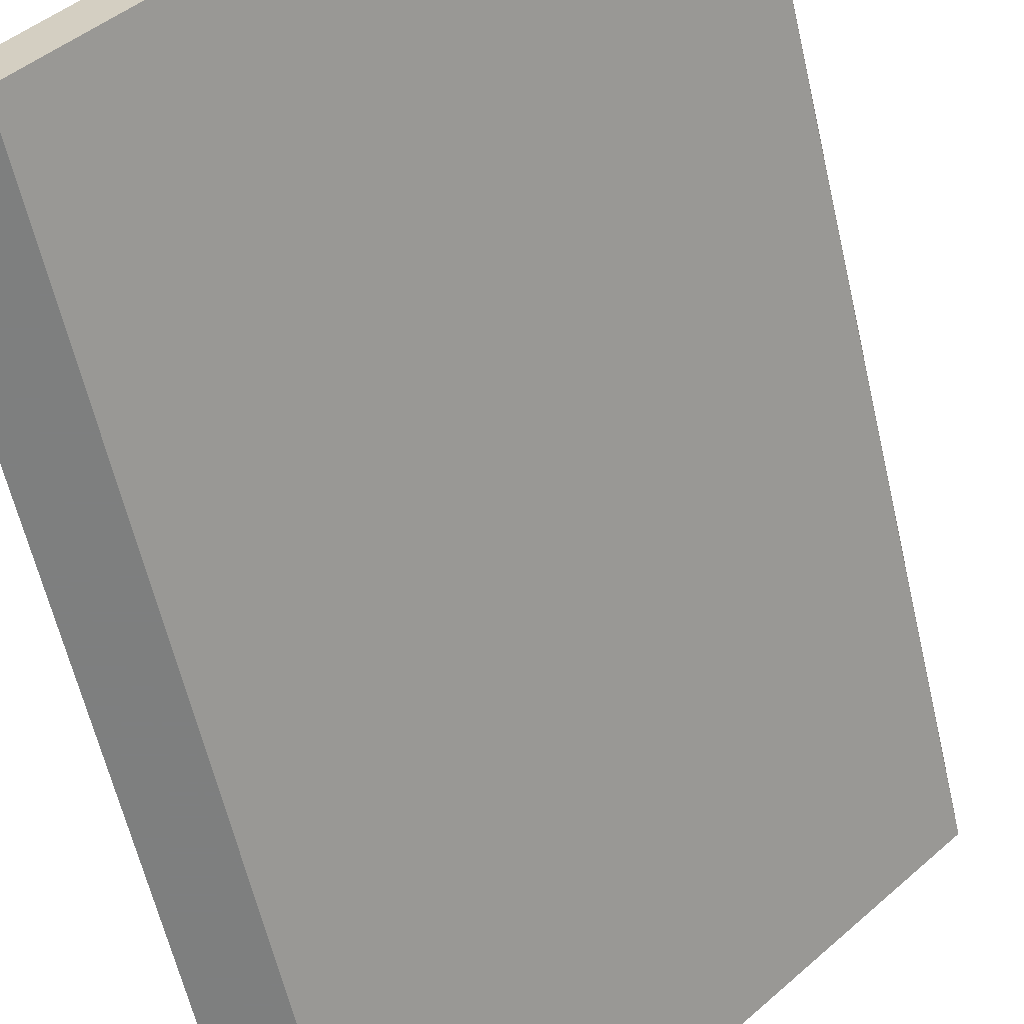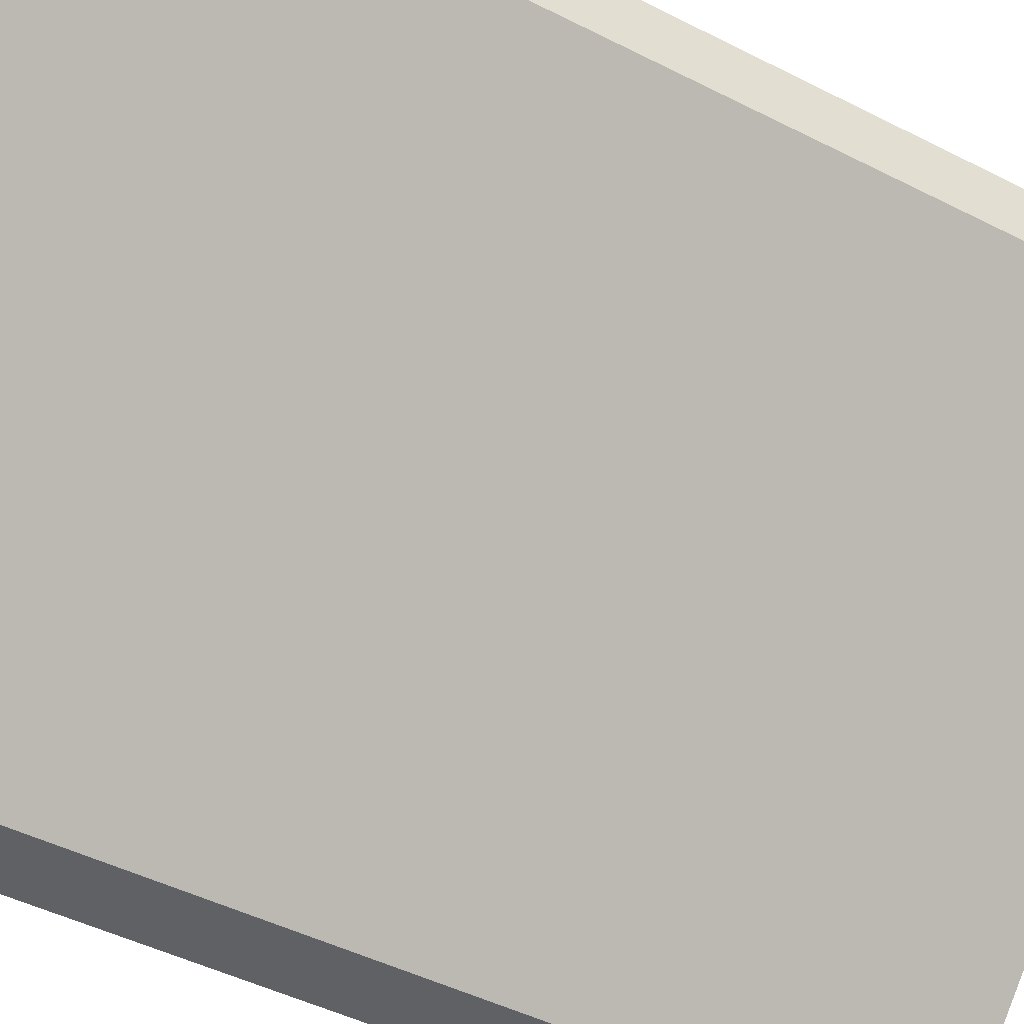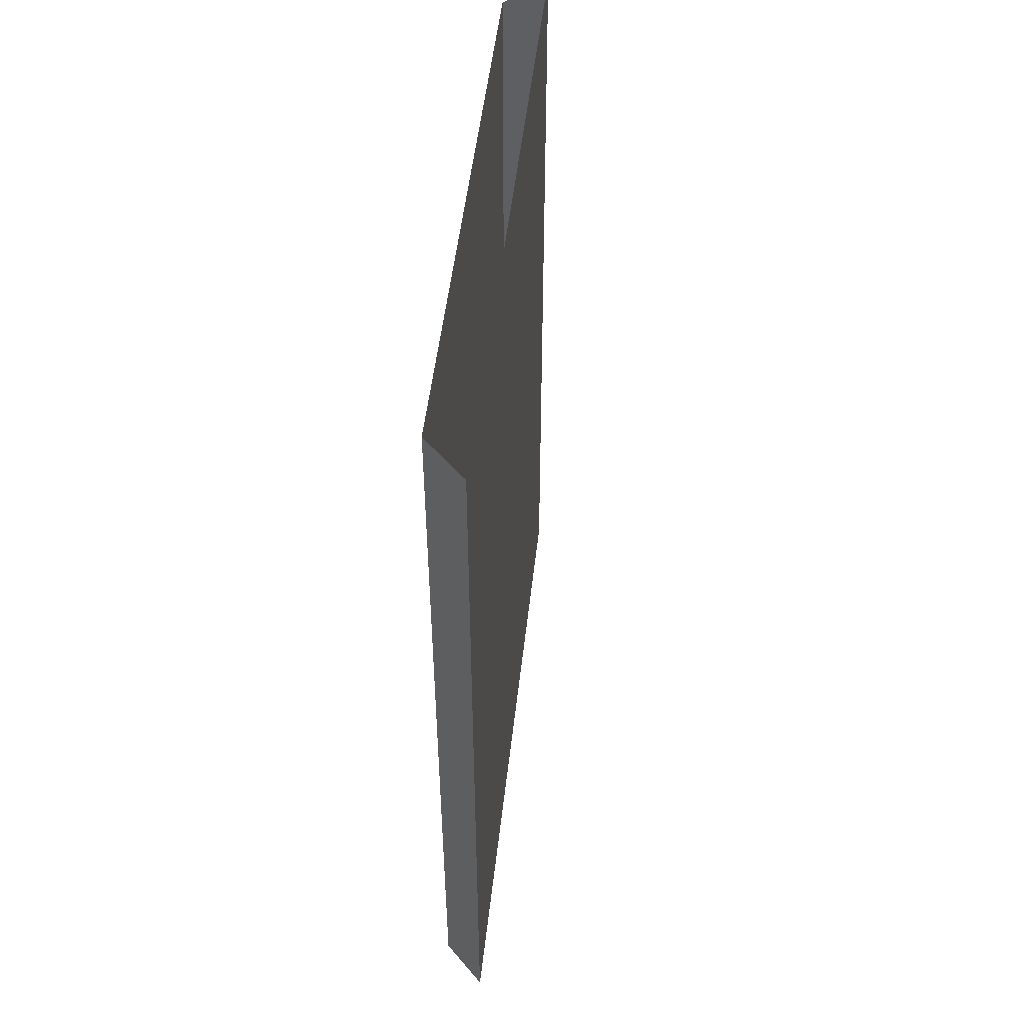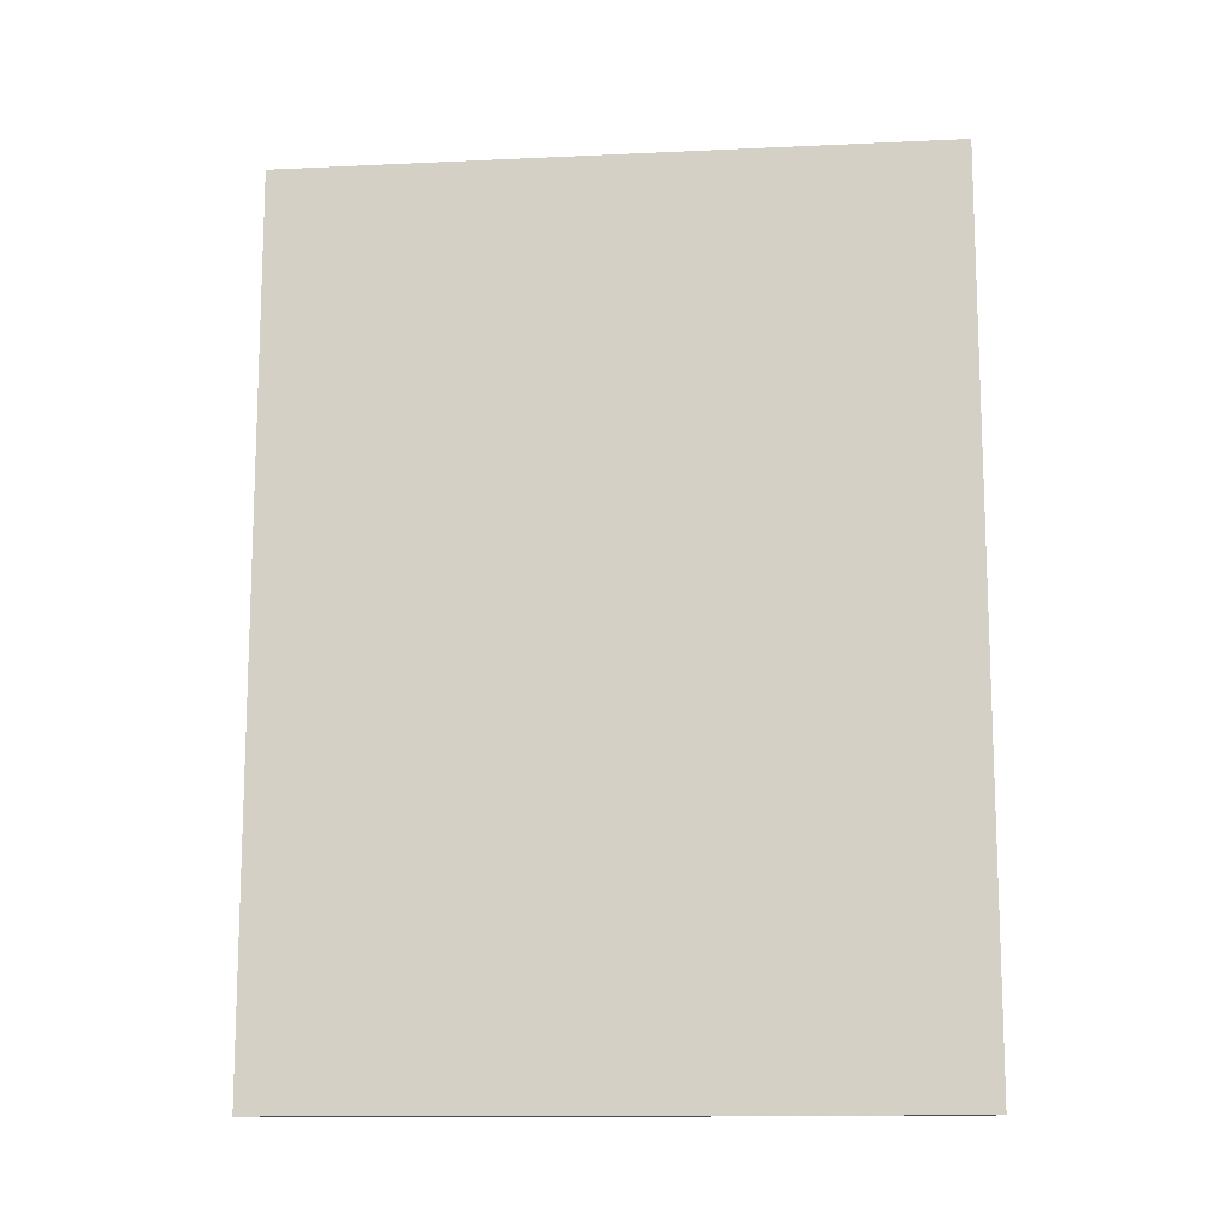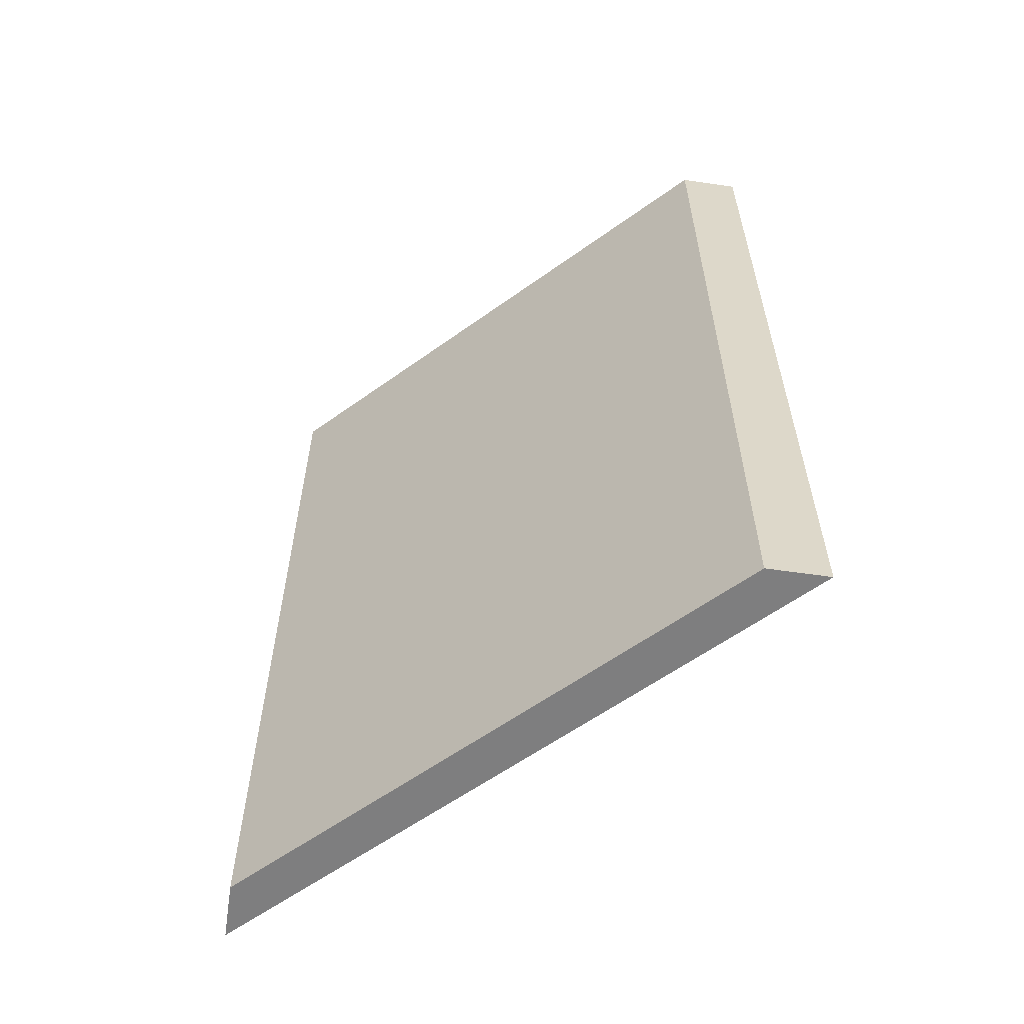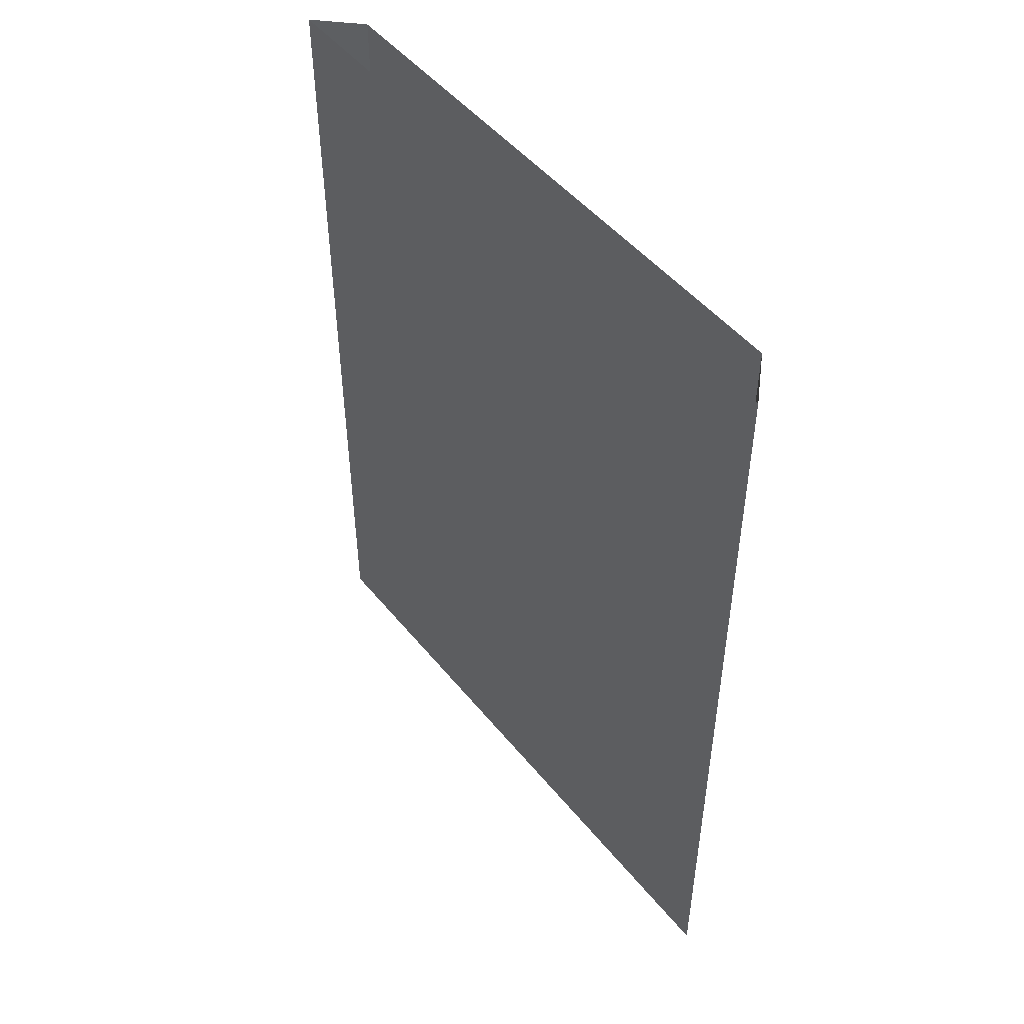
<metadata>
{"format":"obj","ext":"obj","renderer":"f3d","projection":"perspective","resolution":1024,"background":"white","views":[{"elev":-59.6,"azim":12.9,"up":"+Z"},{"elev":-45.5,"azim":59.4,"up":"+Z"},{"elev":50.5,"azim":-128.7,"up":"+Y"},{"elev":-12.9,"azim":-38.9,"up":"+Y"},{"elev":-59.4,"azim":171.5,"up":"+Y"},{"elev":49.1,"azim":7.7,"up":"+Y"}]}
</metadata>
<code>
o wall/6342/diagonal
v 64 -240 48
v 64 -240 64
v -64 -240 -64
v -48 -240 -64
v 64 -96 48
v 64 -96 64
v -64 -96 -64
v -48 -96 -64
v 64 0 48
v 64 0 64
v -64 0 -64
v -48 0 -64
f 1 2 3
f 1 3 4
f 1 4 5
f 1 5 6
f 1 6 2
f 2 6 7
f 2 7 3
f 3 7 8
f 3 8 4
f 4 8 5
f 5 8 9
f 5 9 10
f 5 10 6
f 6 10 11
f 6 11 7
f 7 11 12
f 7 12 8
f 8 12 9

</code>
